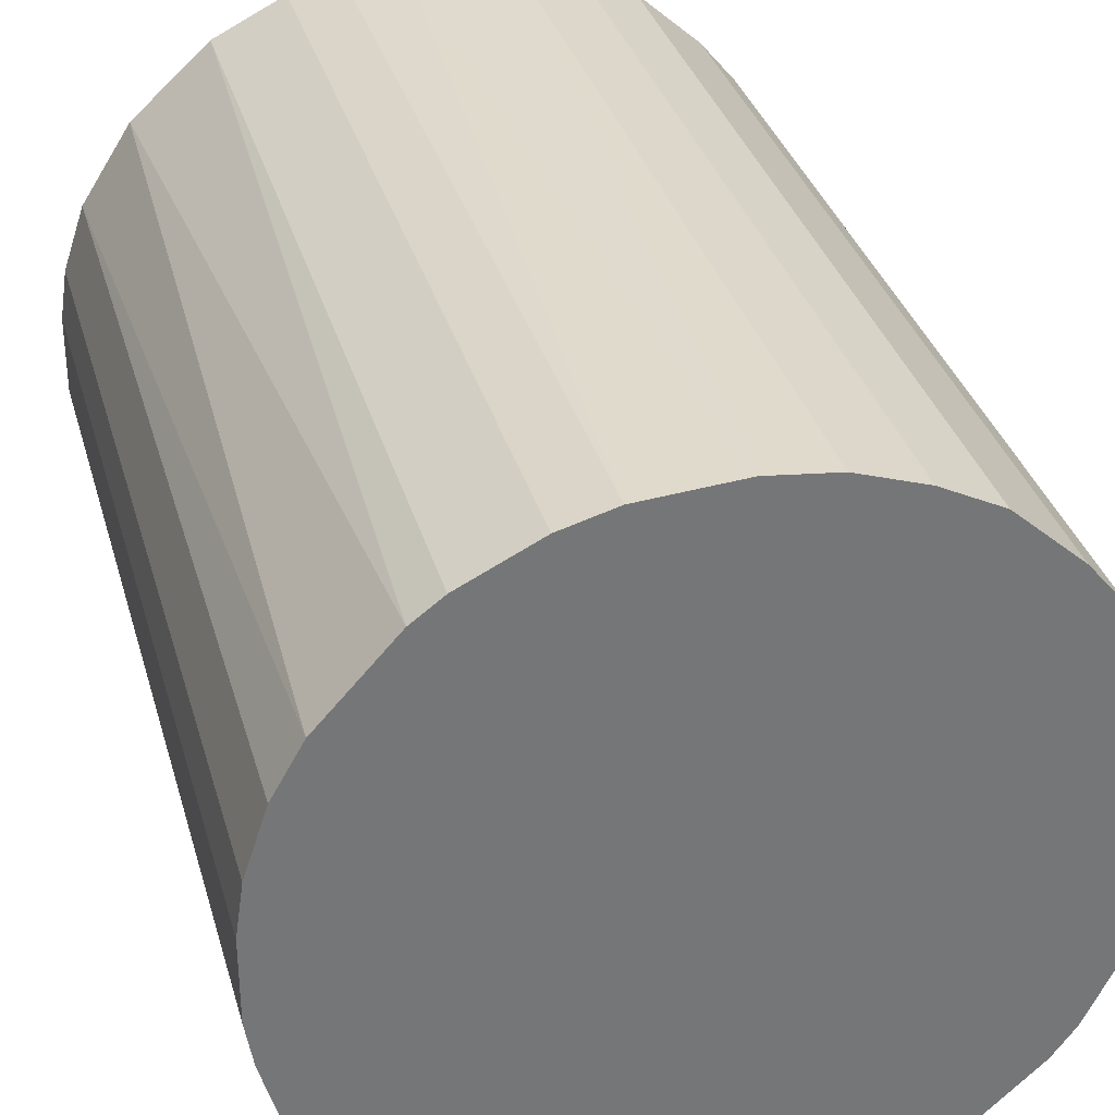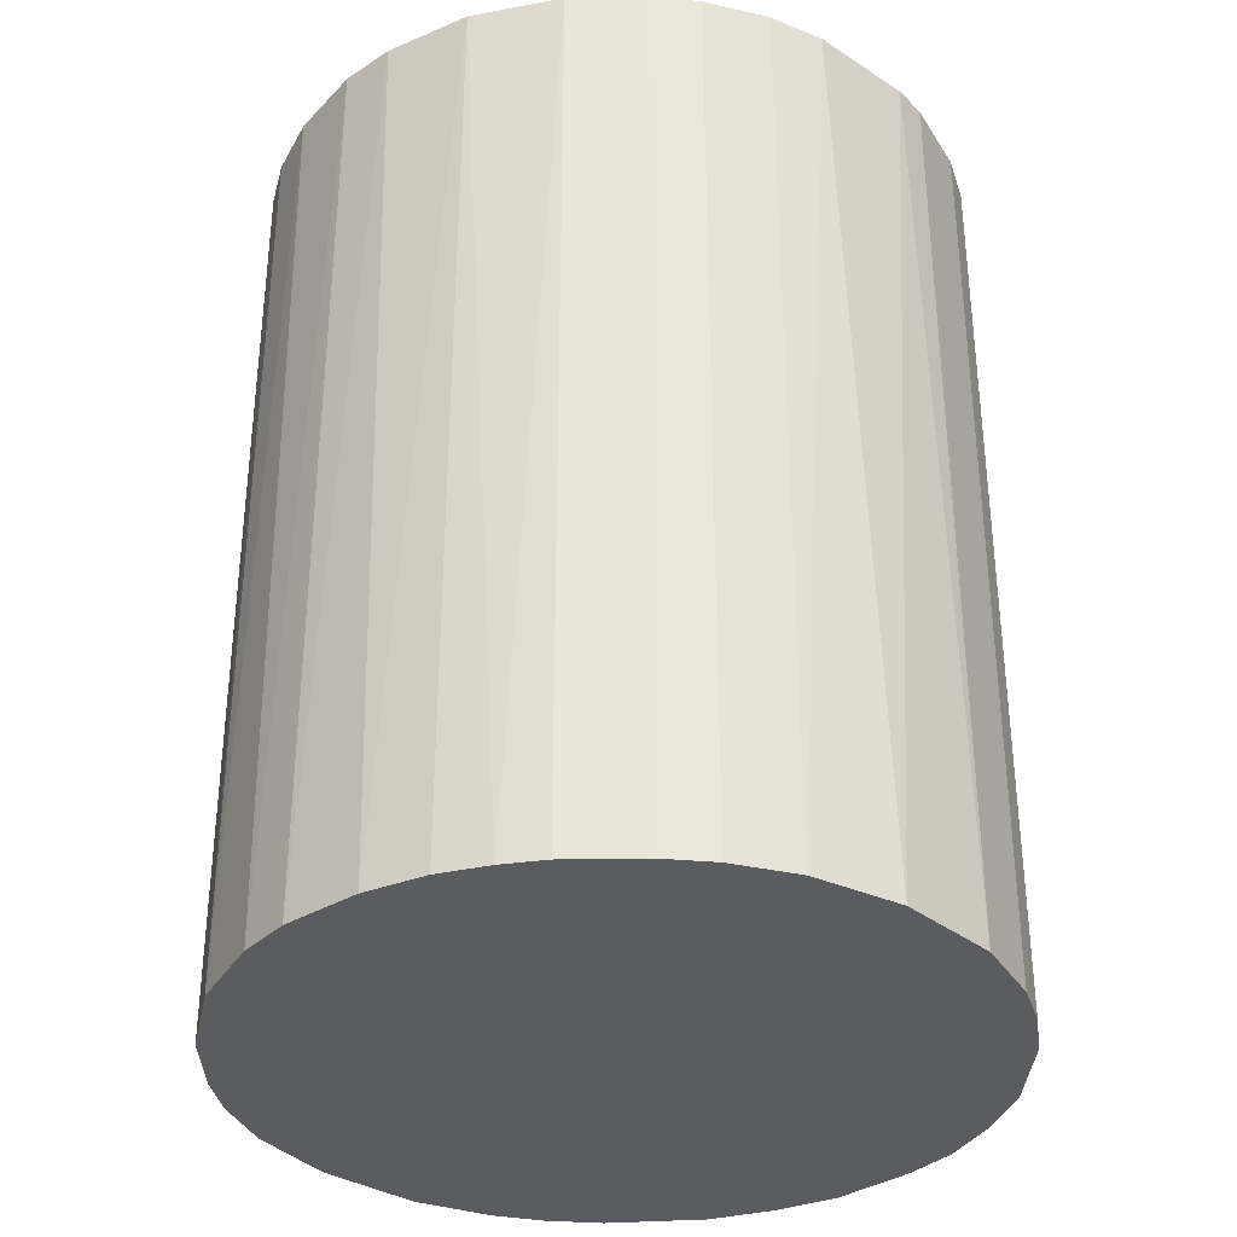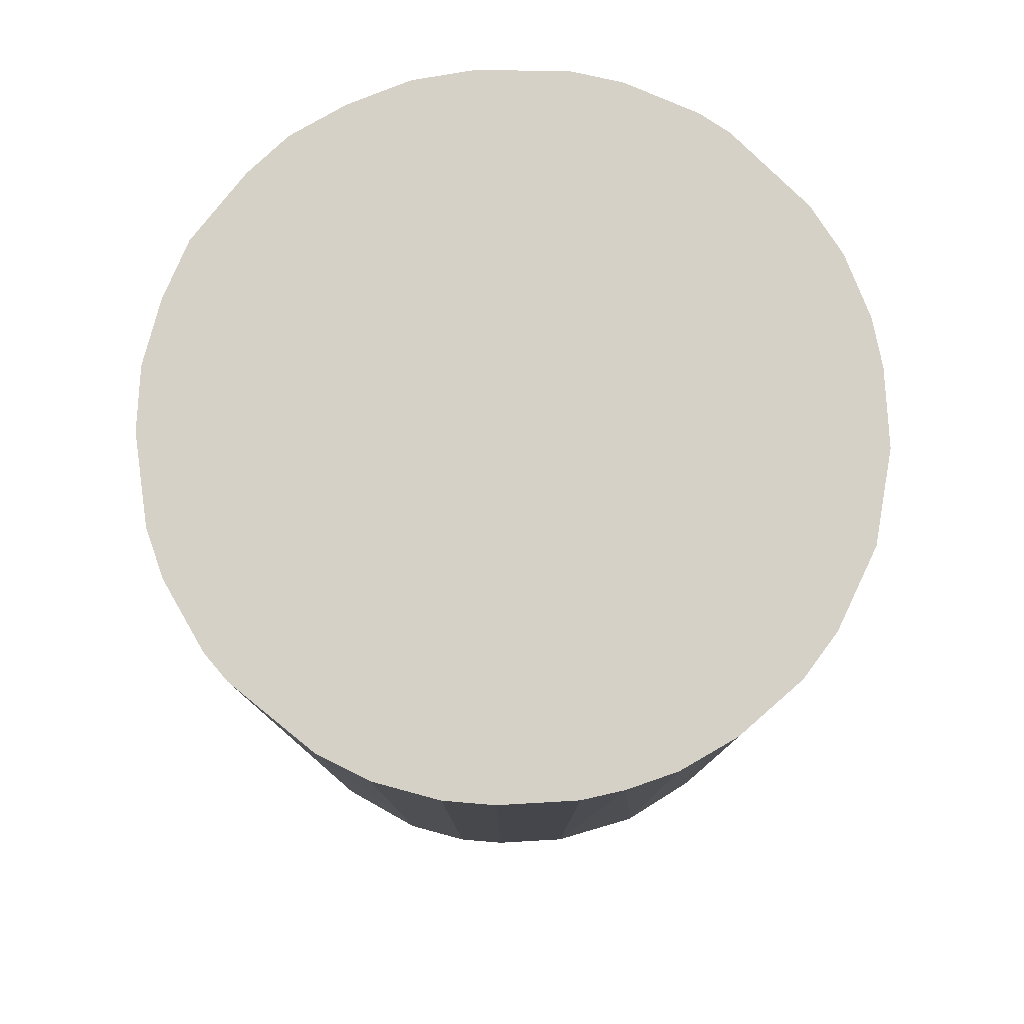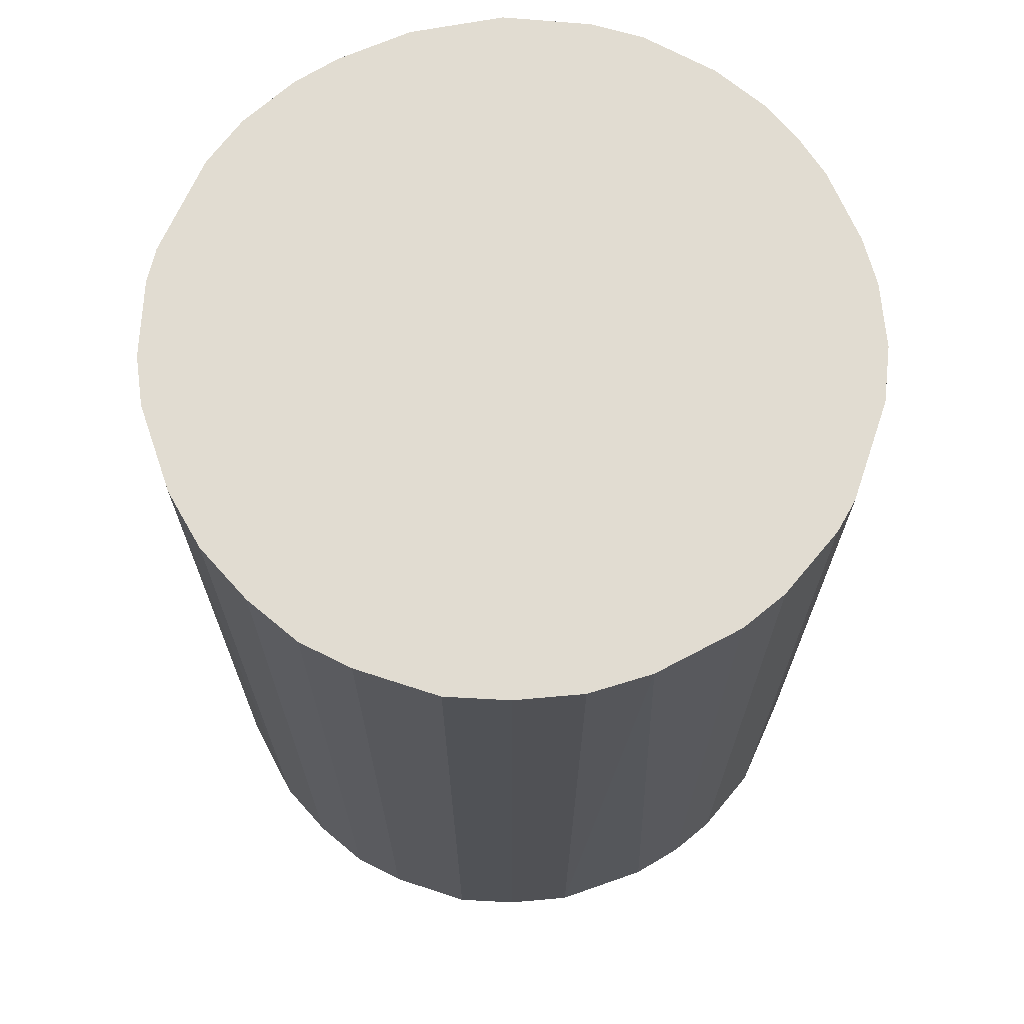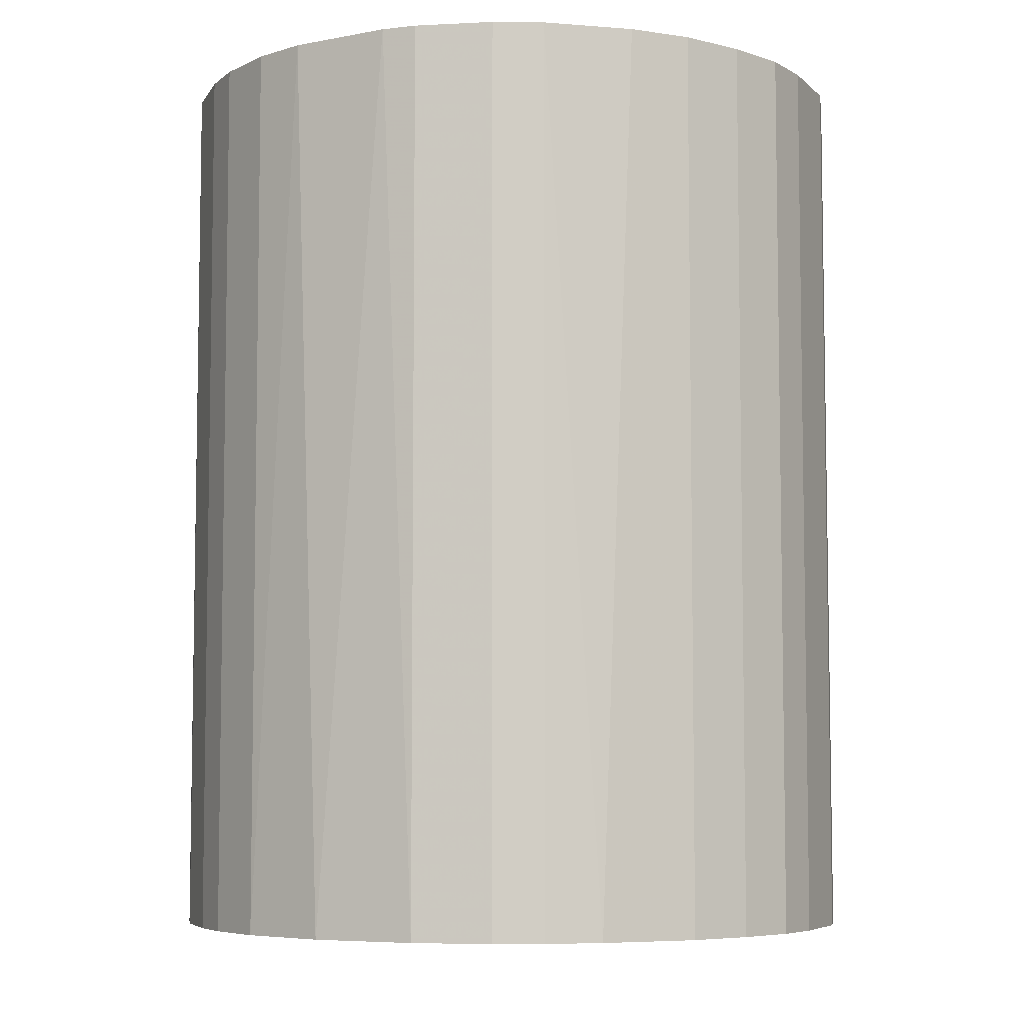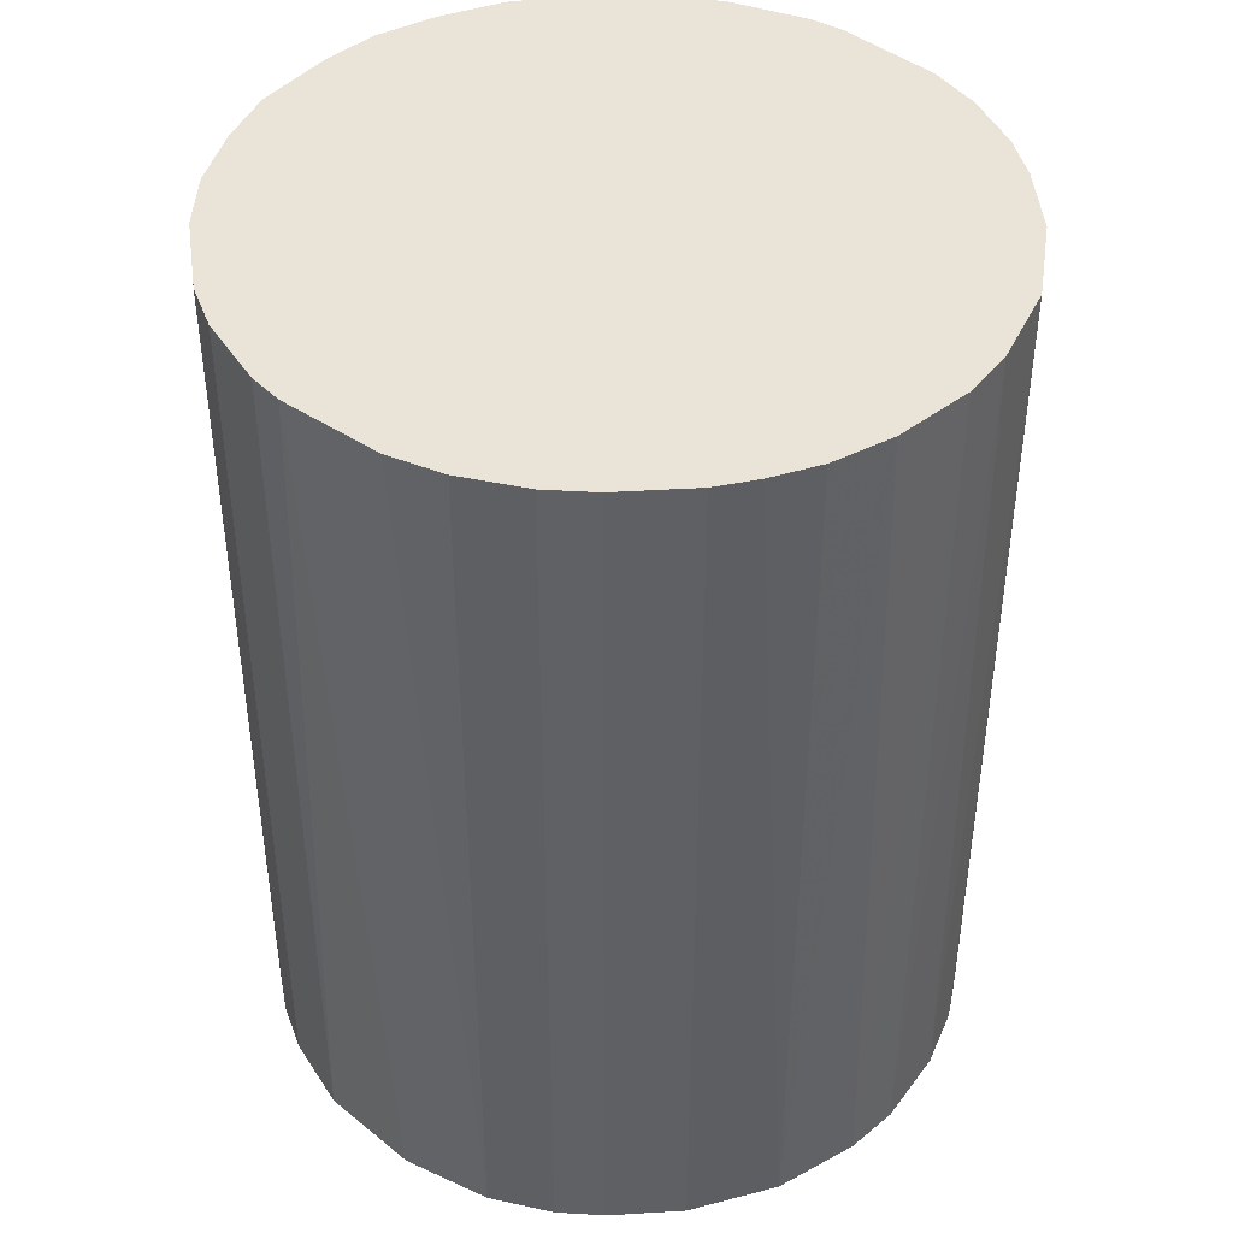
<metadata>
{"format":"obj","ext":"obj","renderer":"f3d","projection":"perspective","resolution":1024,"background":"white","views":[{"elev":33.5,"azim":-15.1,"up":"+Y"},{"elev":-34.2,"azim":1.2,"up":"+Z"},{"elev":79.7,"azim":-93.3,"up":"+Z"},{"elev":69.1,"azim":156.5,"up":"+Z"},{"elev":-6.2,"azim":72.2,"up":"+Z"},{"elev":43.0,"azim":-94.1,"up":"+Z"}]}
</metadata>
<code>
o convex_0
v 0.001338 0.03121 0.04014
v -0.003639 -0.03102 -0.04014
v -0.007367 -0.03039 -0.04014
v 0.006936 0.03058 -0.04014
v 0.03058 -0.006745 0.04014
v -0.03039 -0.007367 0.04014
v -0.02853 0.01316 -0.04014
v 0.03058 0.006936 -0.04014
v -0.003639 -0.03102 0.04014
v 0.02001 -0.02417 -0.04014
v 0.02312 0.02125 0.04014
v -0.01982 0.02436 0.04014
v -0.02542 -0.01857 -0.04014
v 0.01316 -0.02853 0.04014
v -0.01111 0.02934 -0.04014
v -0.01857 -0.02541 0.04014
v 0.02312 0.02125 -0.04014
v -0.02853 0.01316 0.04014
v 0.02934 -0.0111 -0.04014
v -0.03102 -0.003633 -0.04014
v 0.02436 -0.01981 0.04014
v 0.02872 0.01254 0.04014
v 0.01752 0.02623 0.04014
v 0.007557 -0.03039 -0.04014
v -0.02417 0.02 -0.04014
v -0.03102 0.003202 0.04014
v -0.0111 0.02934 0.04014
v -0.01671 -0.02666 -0.04014
v -0.02666 -0.0167 0.04014
v 0.03121 0.001338 0.04014
v 0.03121 -0.001769 -0.04014
v 0.01752 0.02623 -0.04014
v -0.001769 0.03121 -0.04014
v -0.01173 -0.02915 0.04014
v -0.02915 -0.01173 -0.04014
v 0.02623 0.01752 -0.04014
v -0.03039 0.007557 -0.04014
v 0.003202 -0.03102 0.04014
v -0.01733 0.02623 -0.04014
v 0.01254 0.02872 0.04014
v 0.02623 -0.01733 -0.04014
v 0.02934 -0.0111 0.04014
v -0.02604 0.01752 0.04014
v 0.01316 -0.02853 -0.04014
v 0.01752 -0.02604 0.04014
v -0.006745 0.03058 0.04014
v -0.0223 -0.0223 0.04014
v -0.0223 -0.0223 -0.04014
v 0.03058 0.006936 0.04014
v 0.006936 0.03058 0.04014
v 0.02623 0.01752 0.04014
v -0.02915 -0.01173 0.04014
v 0.02872 0.01254 -0.04014
v 0.01254 0.02872 -0.04014
v -0.01173 -0.02915 -0.04014
v -0.03039 0.007557 0.04014
v 0.007557 -0.03039 0.04014
v 0.003202 -0.03102 -0.04014
v -0.03102 -0.003633 0.04014
v -0.03102 0.003202 -0.04014
v -0.01733 0.02623 0.04014
v 0.02623 -0.01733 0.04014
v 0.03058 -0.006745 -0.04014
v -0.006745 0.03058 -0.04014
f 46 33 64
f 2 3 4
f 5 1 6
f 4 3 7
f 2 4 8
f 3 2 9
f 5 6 9
f 2 8 10
f 1 5 11
f 6 1 12
f 7 3 13
f 5 9 14
f 4 7 15
f 9 6 16
f 8 4 17
f 6 12 18
f 10 8 19
f 7 13 20
f 5 14 21
f 11 5 22
f 1 11 23
f 11 17 23
f 2 10 24
f 15 7 25
f 6 18 26
f 12 1 27
f 13 3 28
f 16 6 29
f 22 5 30
f 19 8 31
f 30 5 31
f 8 30 31
f 17 4 32
f 23 17 32
f 1 4 33
f 4 15 33
f 3 9 34
f 9 16 34
f 16 28 34
f 6 20 35
f 20 13 35
f 13 29 35
f 8 17 36
f 17 11 36
f 18 7 37
f 7 20 37
f 9 2 38
f 14 9 38
f 15 25 39
f 25 12 39
f 1 23 40
f 23 32 40
f 10 19 41
f 21 10 41
f 19 5 42
f 5 21 42
f 41 19 42
f 7 18 43
f 18 12 43
f 25 7 43
f 12 25 43
f 24 10 44
f 14 24 44
f 21 14 45
f 10 21 45
f 44 10 45
f 14 44 45
f 27 1 46
f 15 27 46
f 1 33 46
f 29 13 47
f 16 29 47
f 13 28 48
f 28 16 48
f 47 13 48
f 16 47 48
f 8 22 49
f 30 8 49
f 22 30 49
f 4 1 50
f 1 40 50
f 40 4 50
f 11 22 51
f 36 11 51
f 22 36 51
f 29 6 52
f 6 35 52
f 35 29 52
f 22 8 53
f 8 36 53
f 36 22 53
f 32 4 54
f 4 40 54
f 40 32 54
f 28 3 55
f 3 34 55
f 34 28 55
f 26 18 56
f 18 37 56
f 37 26 56
f 24 14 57
f 14 38 57
f 38 24 57
f 2 24 58
f 38 2 58
f 24 38 58
f 20 6 59
f 6 26 59
f 26 20 59
f 20 26 60
f 37 20 60
f 26 37 60
f 12 27 61
f 27 15 61
f 15 39 61
f 39 12 61
f 21 41 62
f 42 21 62
f 41 42 62
f 5 19 63
f 31 5 63
f 19 31 63
f 33 15 64
f 15 46 64

</code>
